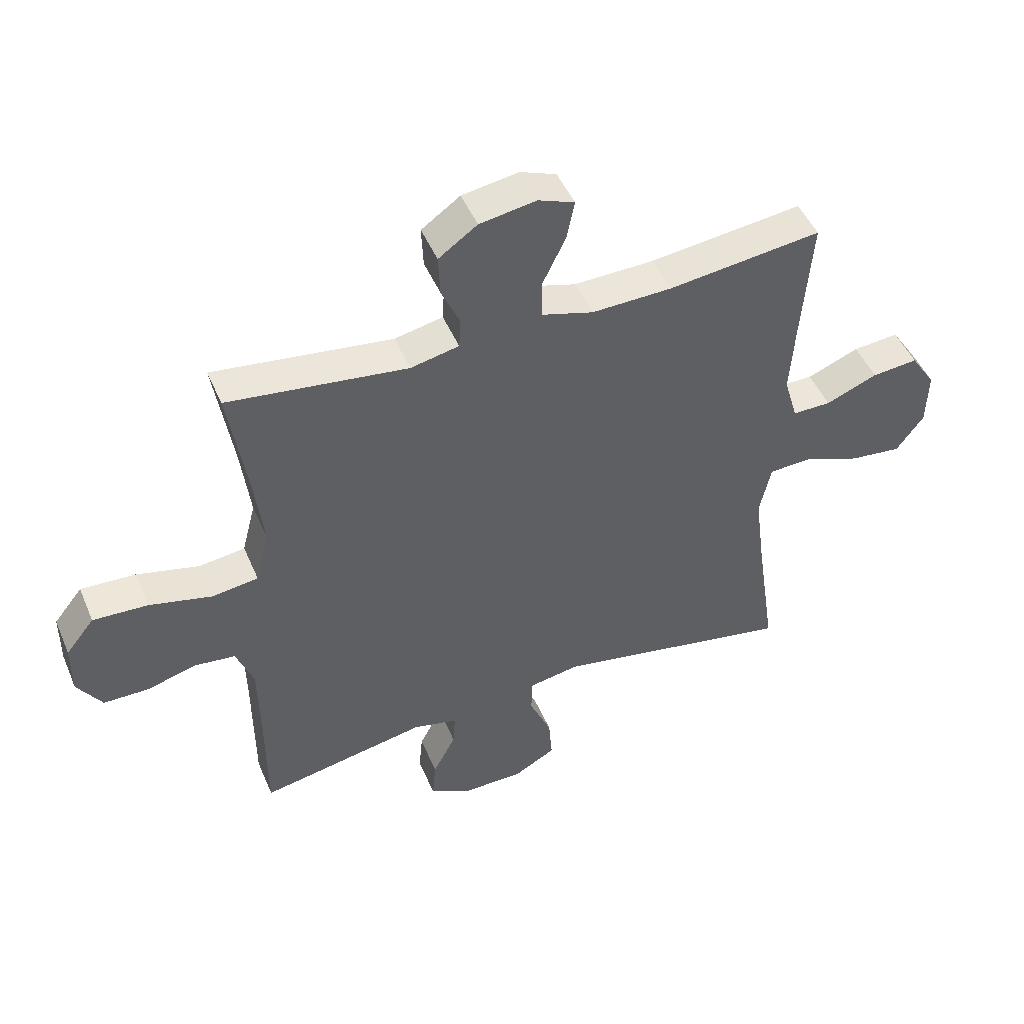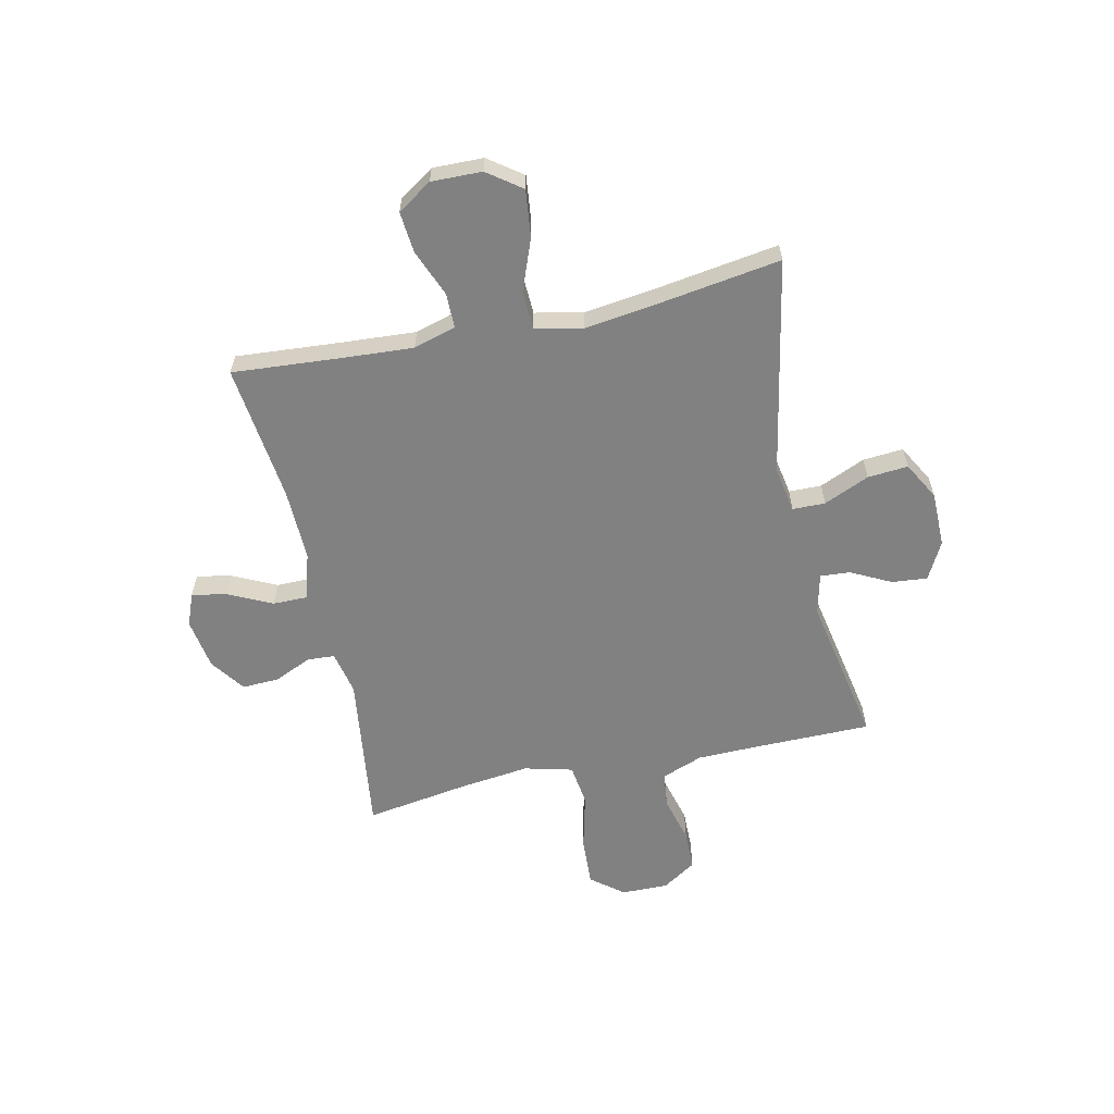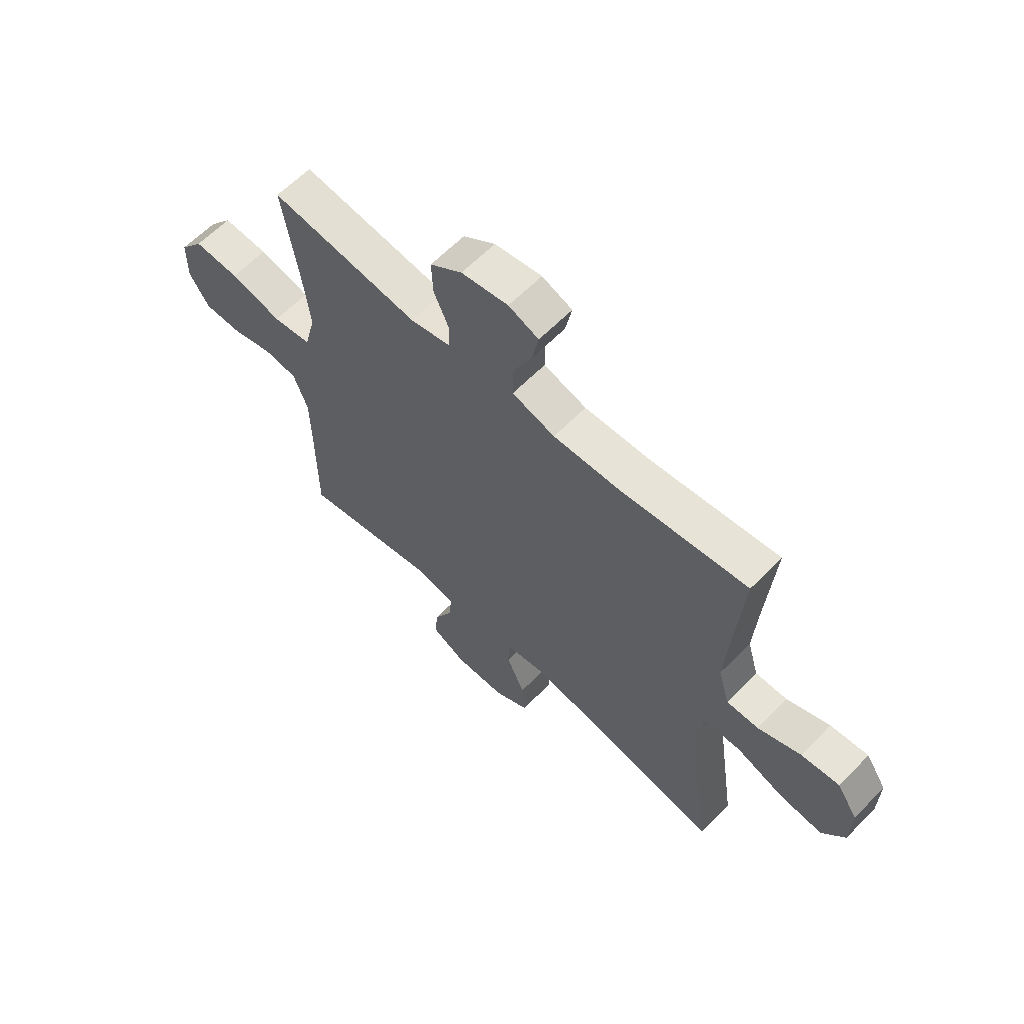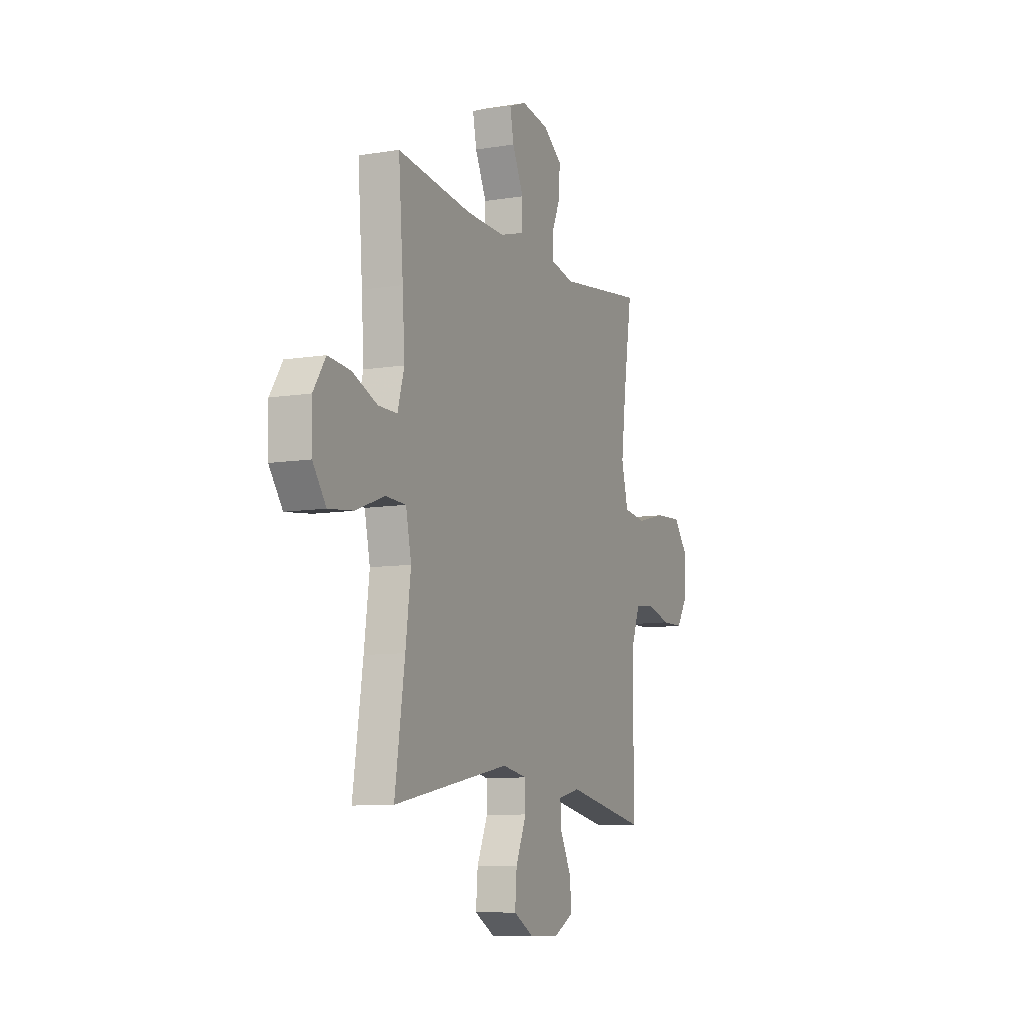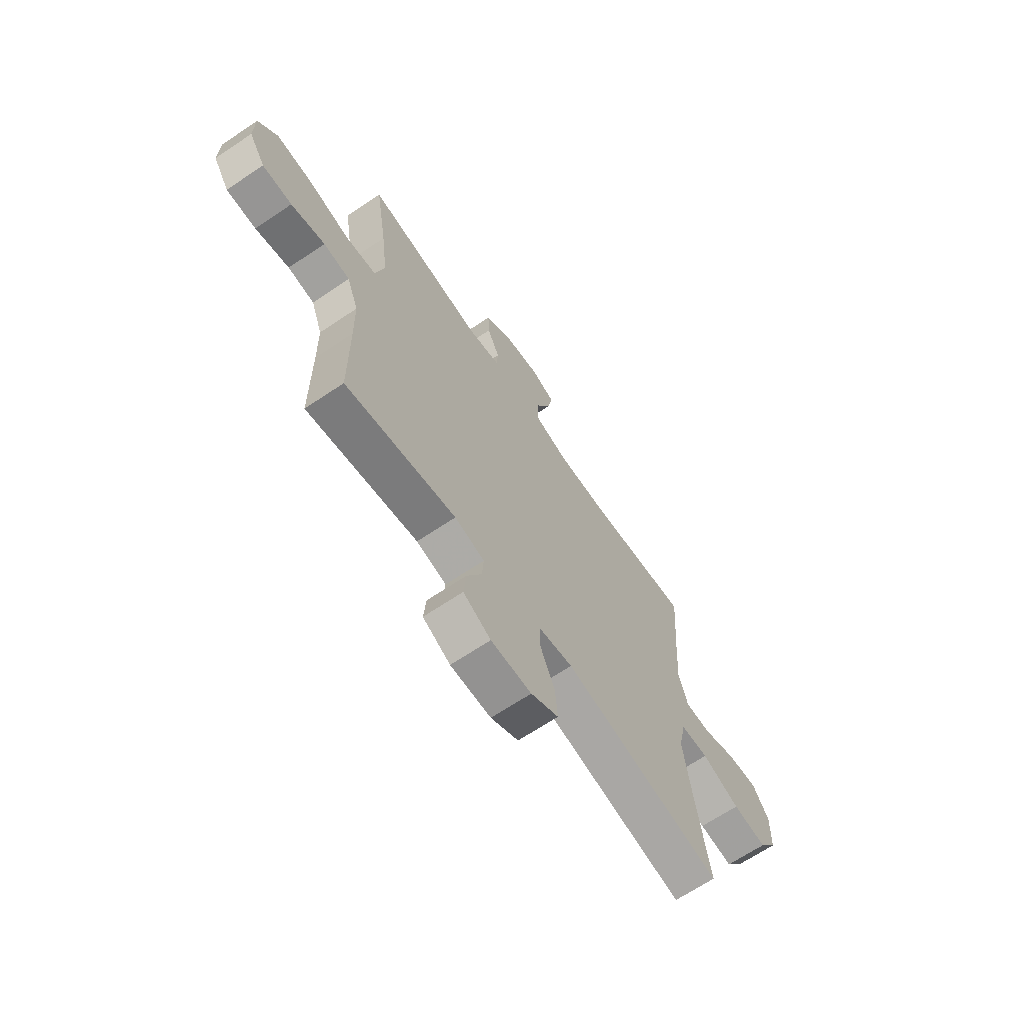
<metadata>
{"format":"obj","ext":"obj","renderer":"f3d","projection":"perspective","resolution":1024,"background":"white","views":[{"elev":48.0,"azim":-22.5,"up":"+Z"},{"elev":-60.4,"azim":102.4,"up":"+Y"},{"elev":62.0,"azim":44.1,"up":"+Z"},{"elev":-9.2,"azim":113.5,"up":"+Z"},{"elev":-66.9,"azim":-56.0,"up":"+Z"}]}
</metadata>
<code>
v -0.5 0.07 0.5
v -0.199 0.07 0.46
v -0.118 0.07 0.477
v -0.115 0.07 0.528
v -0.146 0.07 0.598
v -0.149 0.07 0.667
v -0.084 0.07 0.713
v 0.011 0.07 0.728
v 0.072 0.07 0.704
v 0.059 0.07 0.639
v 0.02 0.07 0.558
v 0.02 0.07 0.493
v 0.107 0.07 0.467
v 0.242 0.07 0.47
v 0.5 0.07 0.5
v 0.484 0.07 0.29
v 0.476 0.07 0.166
v 0.499 0.07 0.087
v 0.564 0.07 0.087
v 0.651 0.07 0.122
v 0.728 0.07 0.129
v 0.77 0.07 0.065
v 0.768 0.07 -0.029
v 0.722 0.07 -0.092
v 0.635 0.07 -0.082
v 0.538 0.07 -0.045
v 0.467 0.07 -0.048
v 0.448 0.07 -0.137
v 0.466 0.07 -0.273
v 0.5 0.07 -0.5
v 0.096 0.07 -0.422
v 0.01 0.07 -0.437
v 0.009 0.07 -0.498
v 0.046 0.07 -0.583
v 0.052 0.07 -0.658
v -0.018 0.07 -0.697
v -0.121 0.07 -0.698
v -0.191 0.07 -0.661
v -0.185 0.07 -0.595
v -0.147 0.07 -0.521
v -0.143 0.07 -0.465
v -0.219 0.07 -0.447
v -0.5 0.07 -0.5
v -0.501 0.07 -0.282
v -0.503 0.07 -0.167
v -0.532 0.07 -0.09
v -0.599 0.07 -0.082
v -0.685 0.07 -0.105
v -0.76 0.07 -0.104
v -0.801 0.07 -0.041
v -0.8 0.07 0.047
v -0.752 0.07 0.107
v -0.66 0.07 0.102
v -0.555 0.07 0.076
v -0.477 0.07 0.086
v -0.454 0.07 0.176
v -0.47 0.07 0.308
v -0.5 0 0.5
v -0.199 0 0.46
v -0.118 0 0.477
v -0.115 0 0.528
v -0.146 0 0.598
v -0.149 0 0.667
v -0.084 0 0.713
v 0.011 0 0.728
v 0.072 0 0.704
v 0.059 0 0.639
v 0.02 0 0.558
v 0.02 0 0.493
v 0.107 0 0.467
v 0.242 0 0.47
v 0.5 0 0.5
v 0.484 0 0.29
v 0.476 0 0.166
v 0.499 0 0.087
v 0.564 0 0.087
v 0.651 0 0.122
v 0.728 0 0.129
v 0.77 0 0.065
v 0.768 0 -0.029
v 0.722 0 -0.092
v 0.635 0 -0.082
v 0.538 0 -0.045
v 0.467 0 -0.048
v 0.448 0 -0.137
v 0.466 0 -0.273
v 0.5 0 -0.5
v 0.096 0 -0.422
v 0.01 0 -0.437
v 0.009 0 -0.498
v 0.046 0 -0.583
v 0.052 0 -0.658
v -0.018 0 -0.697
v -0.121 0 -0.698
v -0.191 0 -0.661
v -0.185 0 -0.595
v -0.147 0 -0.521
v -0.143 0 -0.465
v -0.219 0 -0.447
v -0.5 0 -0.5
v -0.501 0 -0.282
v -0.503 0 -0.167
v -0.532 0 -0.09
v -0.599 0 -0.082
v -0.685 0 -0.105
v -0.76 0 -0.104
v -0.801 0 -0.041
v -0.8 0 0.047
v -0.752 0 0.107
v -0.66 0 0.102
v -0.555 0 0.076
v -0.477 0 0.086
v -0.454 0 0.176
v -0.47 0 0.308
f 52 53 54
f 51 52 54
f 50 51 54
f 49 50 54
f 48 49 54
f 47 48 54
f 46 47 54 55
f 45 46 55
f 44 45 55 56
f 42 43 44 56
f 38 39 40
f 37 38 40
f 36 37 40
f 35 36 40
f 34 35 40
f 33 34 40
f 32 33 40 41
f 29 30 31
f 28 29 31 32
f 42 56 57
f 41 42 57
f 32 41 57
f 28 32 57
f 27 28 57
f 24 25 26
f 23 24 26
f 22 23 26
f 21 22 26
f 20 21 26
f 19 20 26
f 14 15 16
f 13 14 16 17
f 12 13 17 18
f 9 10 11
f 8 9 11
f 7 8 11
f 6 7 11
f 5 6 11
f 4 5 11
f 3 4 11 12
f 2 3 12 18
f 57 1 2 18
f 18 19 26 27
f 18 27 57
f 111 110 109
f 111 109 108
f 111 108 107
f 111 107 106
f 111 106 105
f 111 105 104
f 112 111 104 103
f 112 103 102
f 113 112 102 101
f 113 101 100 99
f 97 96 95
f 97 95 94
f 97 94 93
f 97 93 92
f 97 92 91
f 97 91 90
f 98 97 90 89
f 88 87 86
f 89 88 86 85
f 114 113 99
f 114 99 98
f 114 98 89
f 114 89 85
f 114 85 84
f 83 82 81
f 83 81 80
f 83 80 79
f 83 79 78
f 83 78 77
f 83 77 76
f 73 72 71
f 74 73 71 70
f 75 74 70 69
f 68 67 66
f 68 66 65
f 68 65 64
f 68 64 63
f 68 63 62
f 68 62 61
f 69 68 61 60
f 75 69 60 59
f 75 59 58 114
f 84 83 76 75
f 114 84 75
f 1 58 59 2
f 2 59 60 3
f 3 60 61 4
f 4 61 62 5
f 5 62 63 6
f 6 63 64 7
f 7 64 65 8
f 8 65 66 9
f 9 66 67 10
f 10 67 68 11
f 11 68 69 12
f 12 69 70 13
f 13 70 71 14
f 14 71 72 15
f 15 72 73 16
f 16 73 74 17
f 17 74 75 18
f 18 75 76 19
f 19 76 77 20
f 20 77 78 21
f 21 78 79 22
f 22 79 80 23
f 23 80 81 24
f 24 81 82 25
f 25 82 83 26
f 26 83 84 27
f 27 84 85 28
f 28 85 86 29
f 29 86 87 30
f 30 87 88 31
f 31 88 89 32
f 32 89 90 33
f 33 90 91 34
f 34 91 92 35
f 35 92 93 36
f 36 93 94 37
f 37 94 95 38
f 38 95 96 39
f 39 96 97 40
f 40 97 98 41
f 41 98 99 42
f 42 99 100 43
f 43 100 101 44
f 44 101 102 45
f 45 102 103 46
f 46 103 104 47
f 47 104 105 48
f 48 105 106 49
f 49 106 107 50
f 50 107 108 51
f 51 108 109 52
f 52 109 110 53
f 53 110 111 54
f 54 111 112 55
f 55 112 113 56
f 56 113 114 57
f 57 114 58 1

</code>
